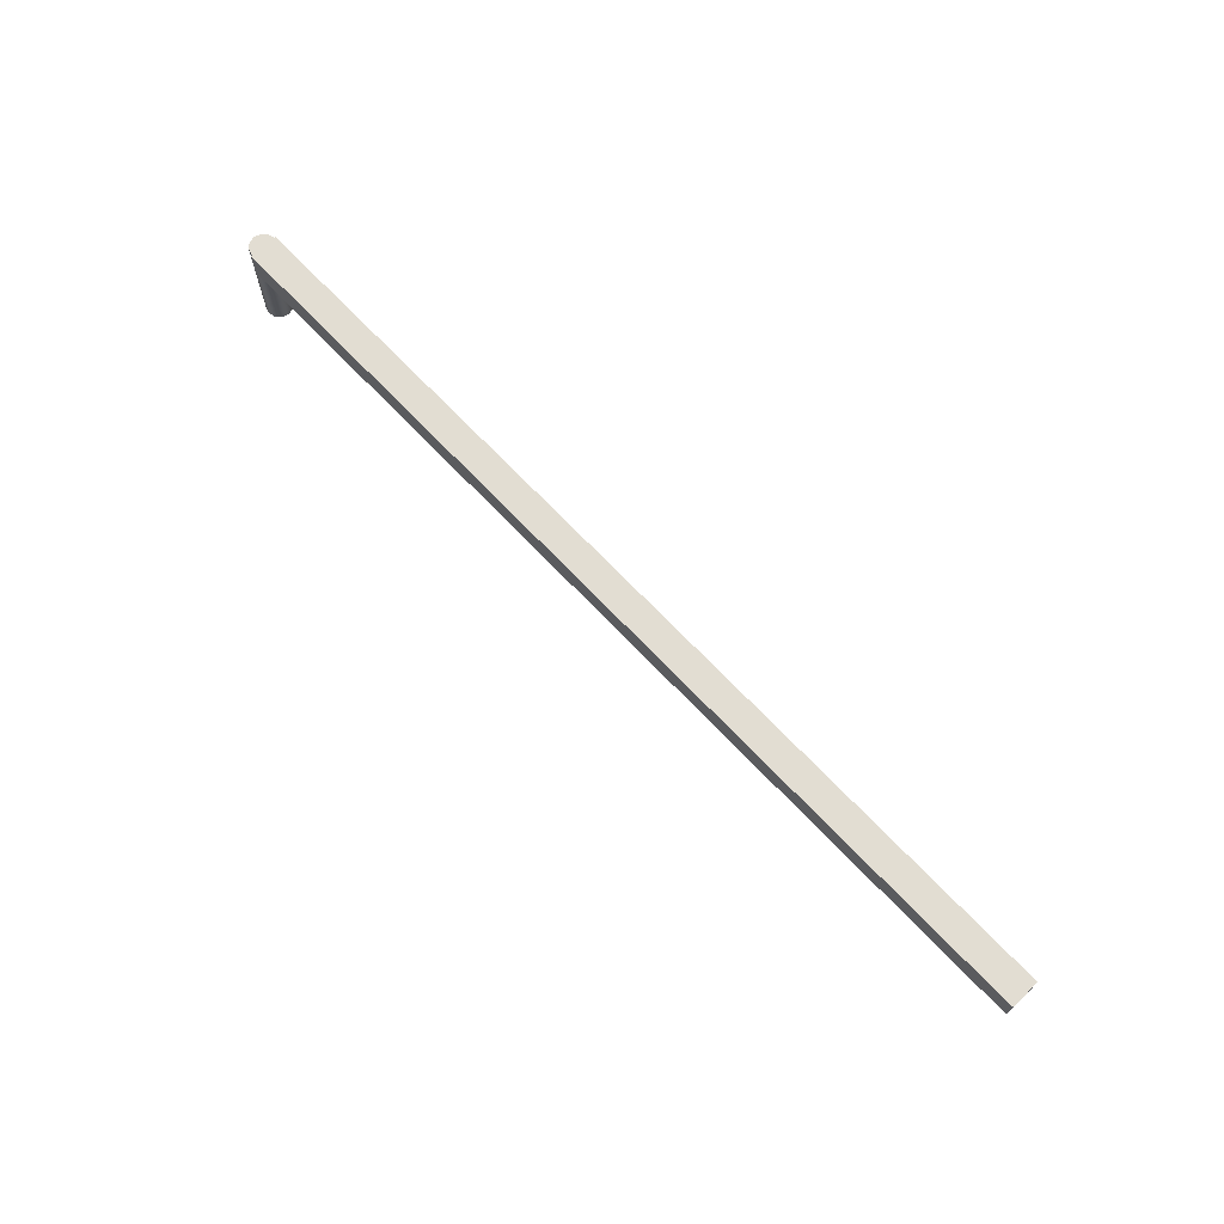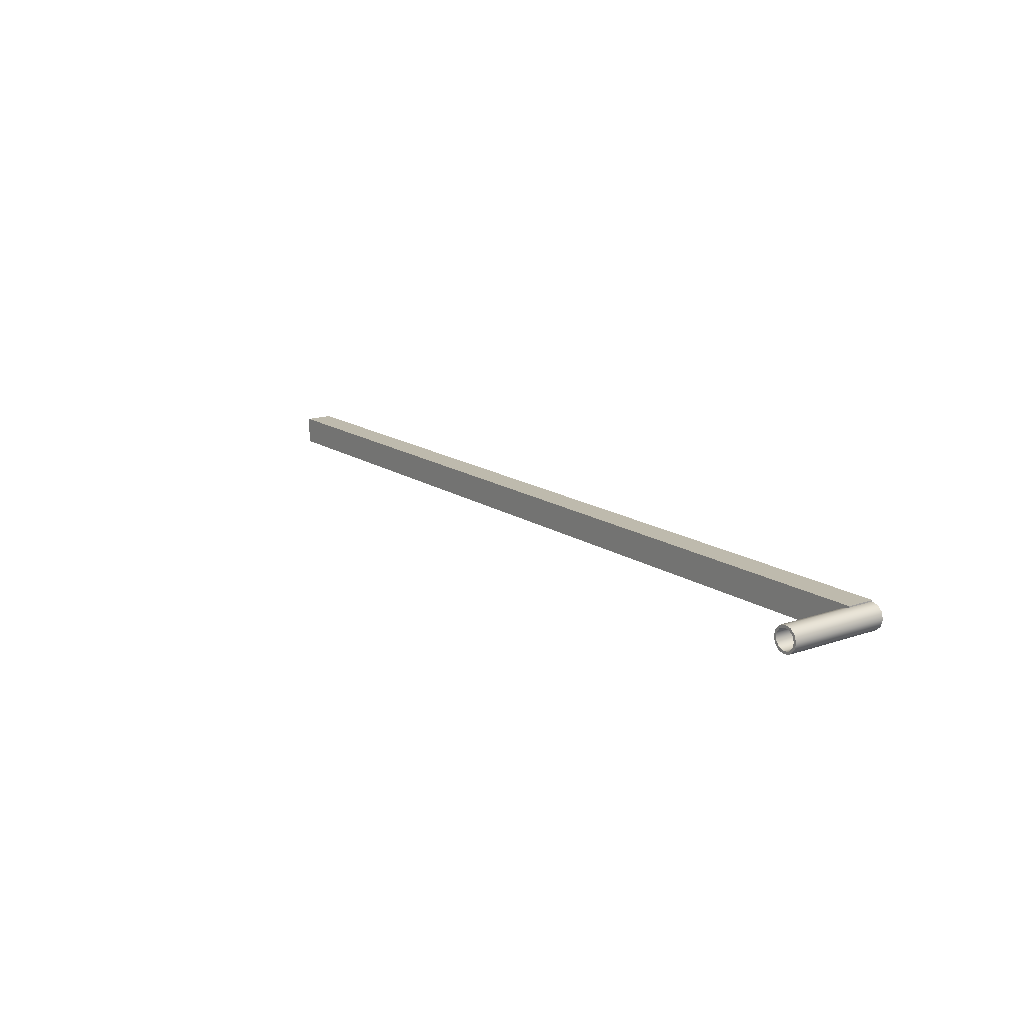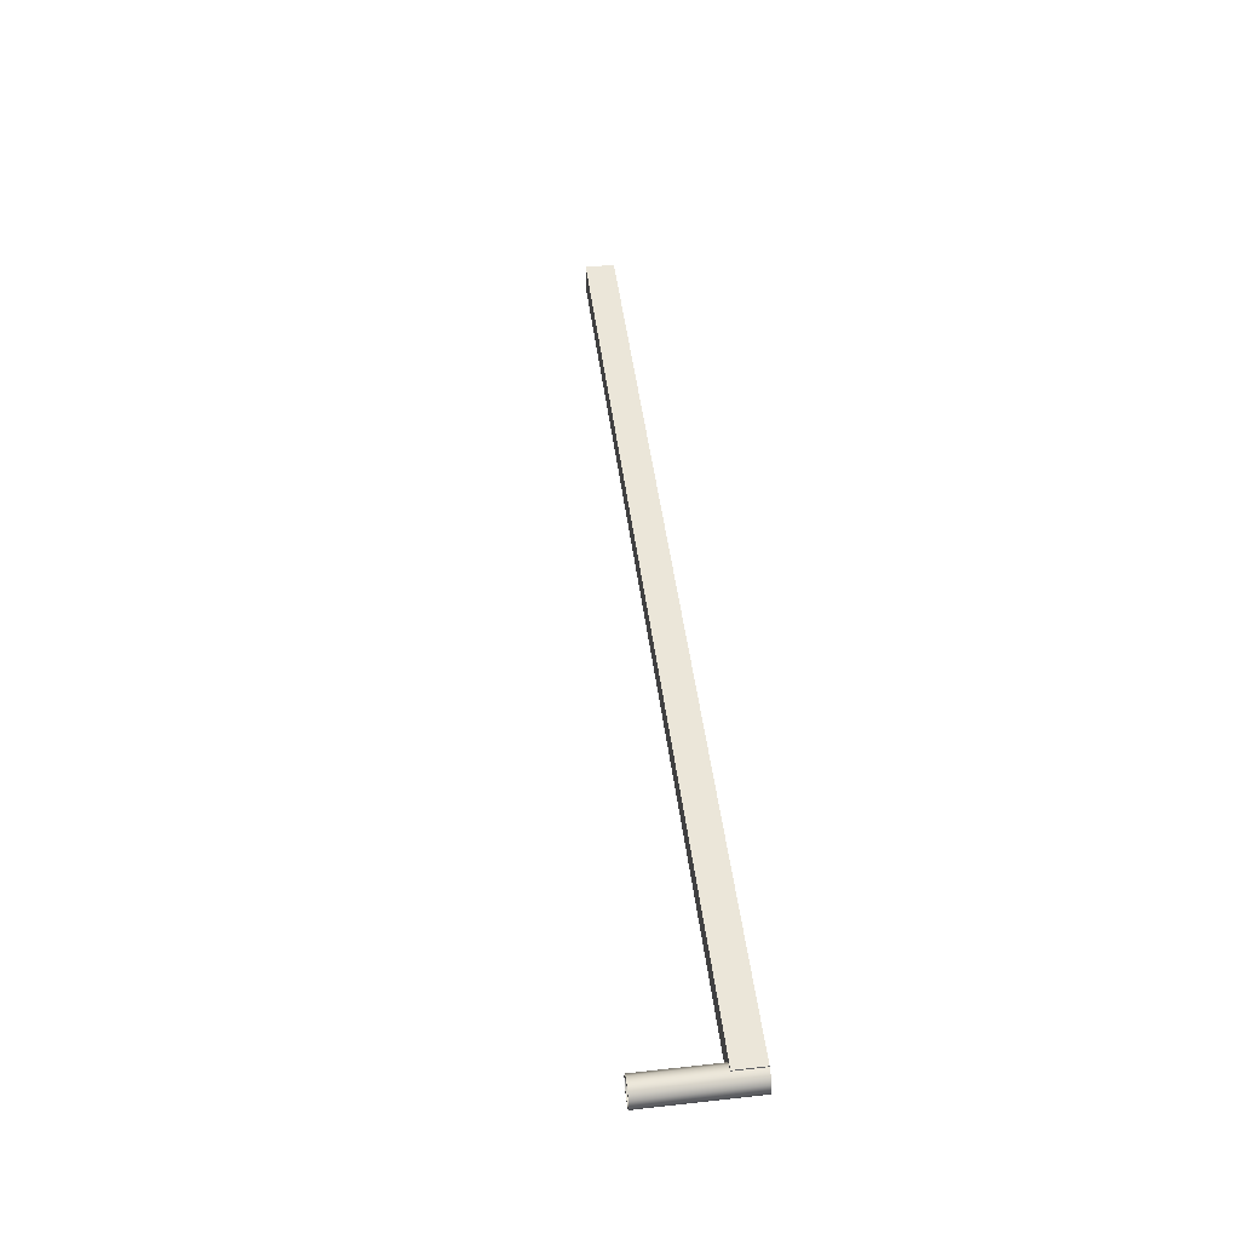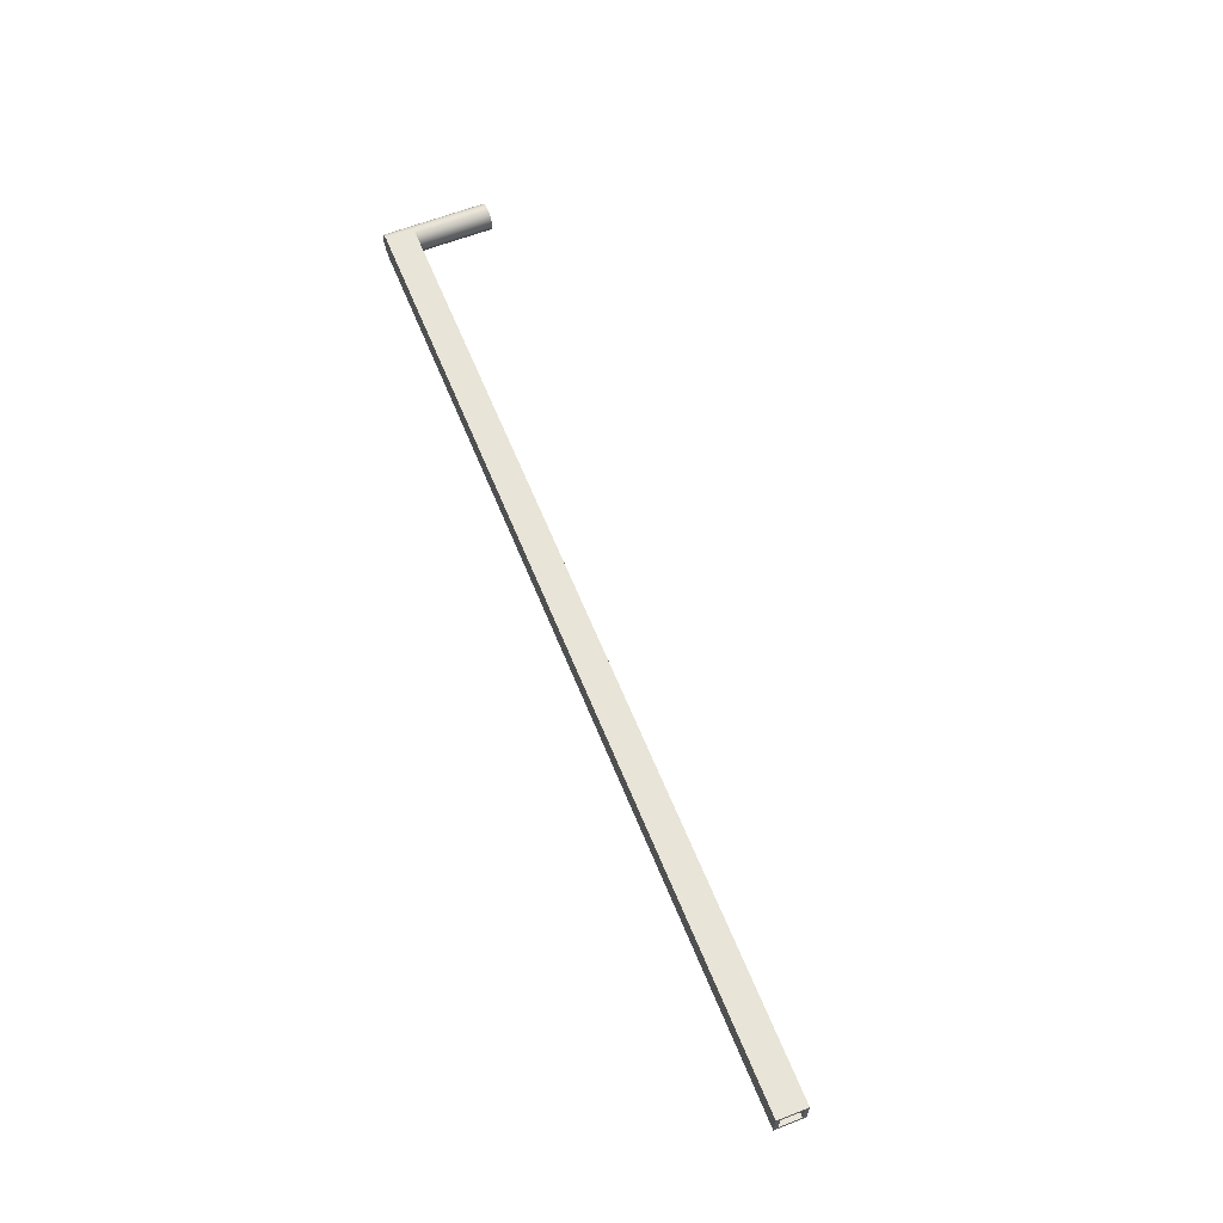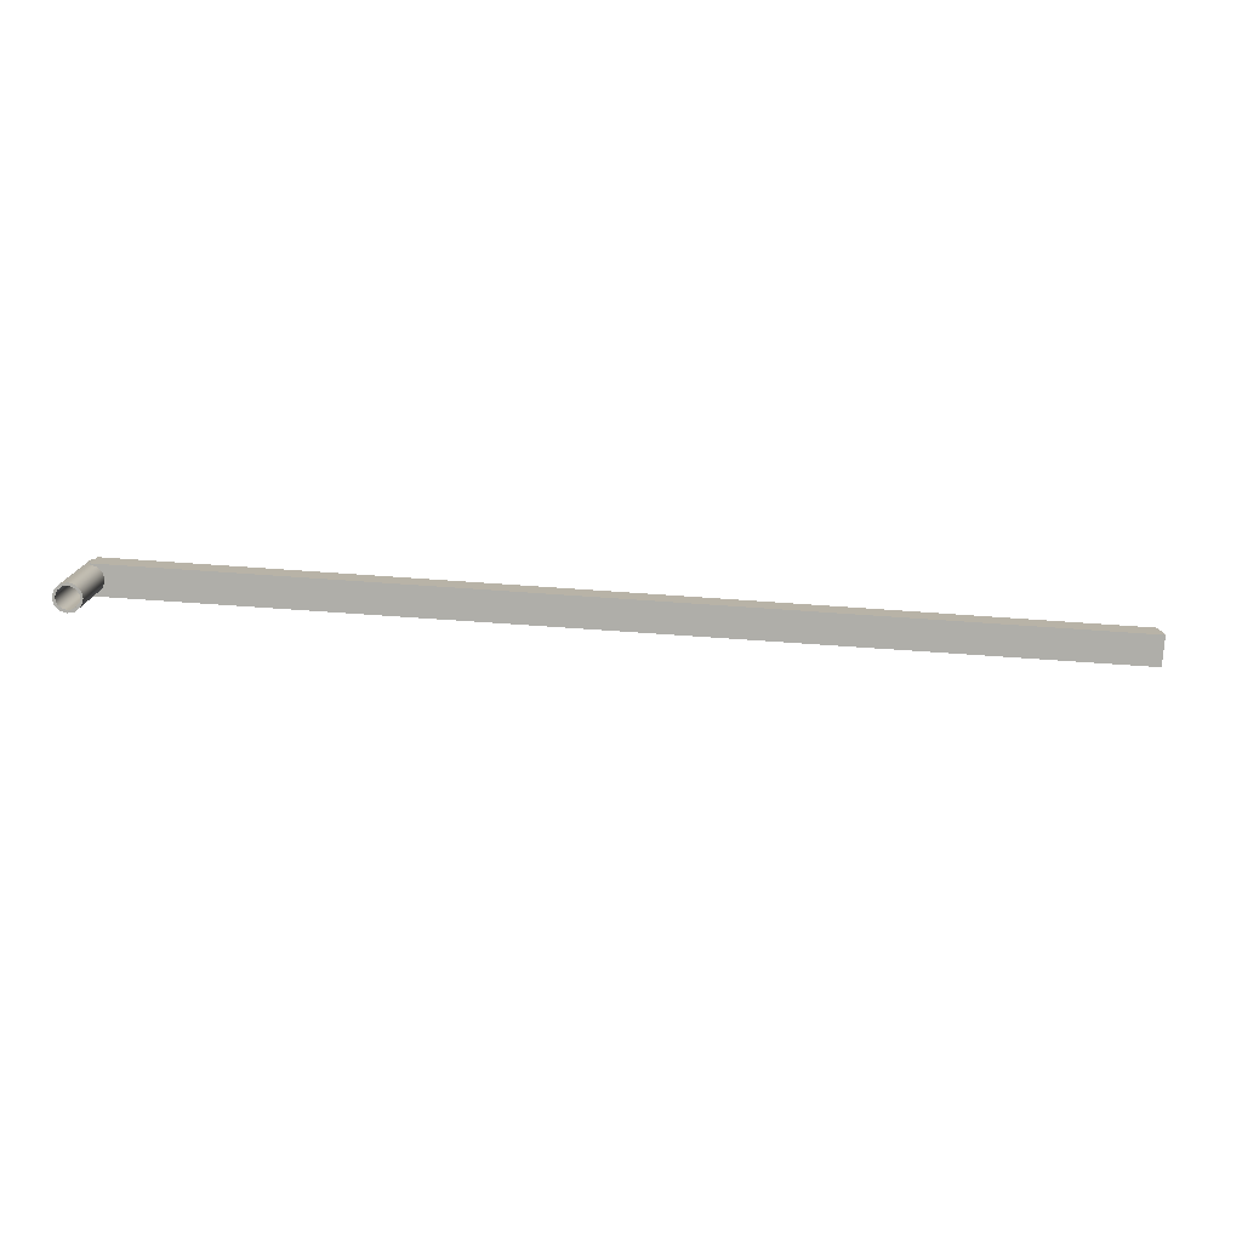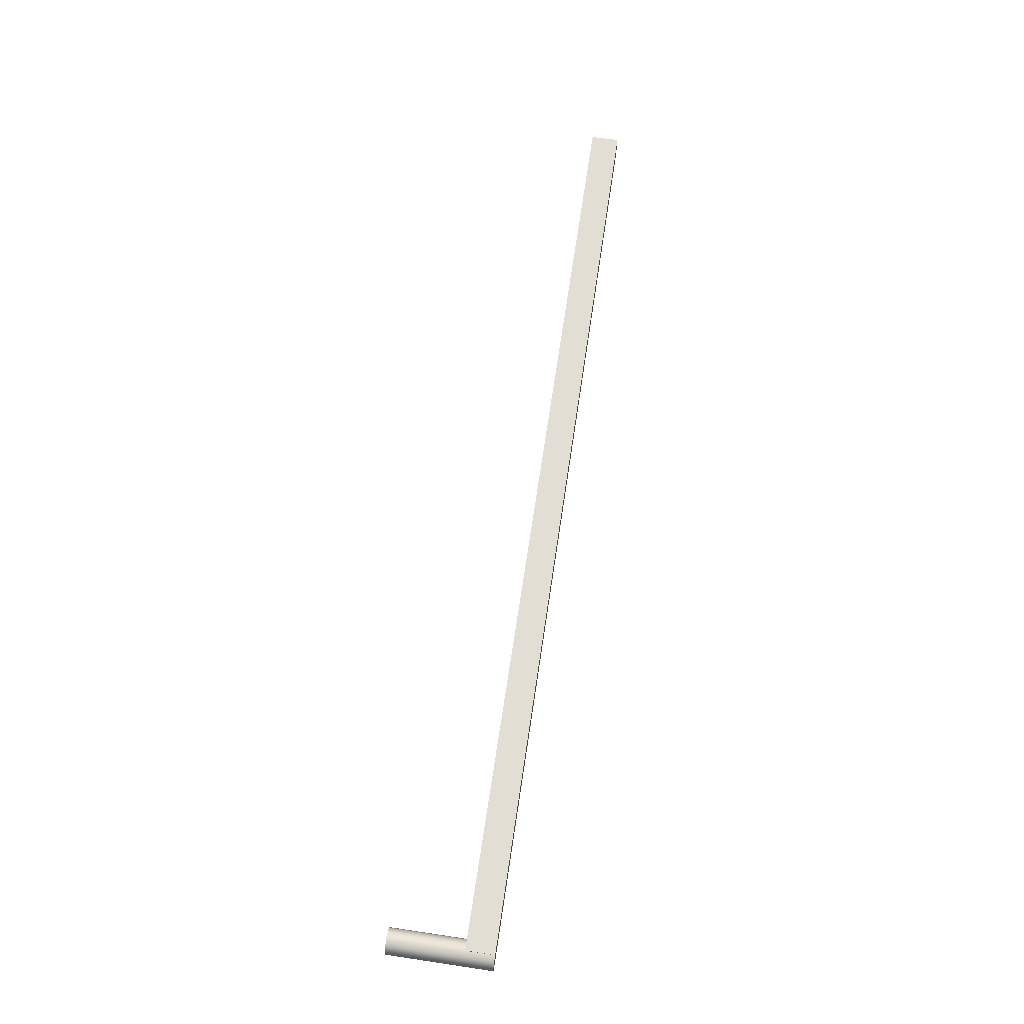
<metadata>
{"format":"obj","ext":"obj","renderer":"f3d","projection":"perspective","resolution":1024,"background":"white","views":[{"elev":68.3,"azim":46.7,"up":"+Z"},{"elev":15.4,"azim":-126.1,"up":"+Y"},{"elev":48.0,"azim":-97.1,"up":"+Y"},{"elev":61.4,"azim":68.1,"up":"+Y"},{"elev":-77.5,"azim":-3.9,"up":"+Z"},{"elev":67.3,"azim":-81.5,"up":"+Y"}]}
</metadata>
<code>
v -2.09e-16 1.1 77.8
v -0.4 1.207 77.8
v -0.6928 1.5 77.8
v -0.8 1.9 77.8
v -0.6928 2.3 77.8
v -0.4 2.593 77.8
v 0 2.7 77.8
v -2.09e-16 1.1 77.8
v 0 2.7 77.8
v 0 2.7 77.7
v 0 1.1 77.7
v 0.6 2.7 76.1
v 0.6 2.7 77.7
v 0.8944 2.347 77.7
v 1 1.9 77.7
v 0.8944 1.453 77.7
v 0.6 1.1 77.7
v 0.6 1.1 76.1
v 0.8944 1.453 76.1
v 1 1.9 76.1
v 0.8944 2.347 76.1
v 0 2.9 78
v 0 2.9 75.8
v 0.5 2.766 75.8
v 0.866 2.4 75.8
v 1 1.9 75.8
v 0.866 1.4 75.8
v 0.5 1.034 75.8
v 0 0.9 75.8
v 0 0.9 78
v -0.5 1.034 78
v -0.866 1.4 78
v -1 1.9 78
v -0.866 2.4 78
v -0.5 2.766 78
v -1 1.9 70
v -0.866 1.4 70
v -0.5 1.034 70
v 6.123e-17 0.9 70
v 0.5 1.034 70
v 0.866 1.4 70
v 1 1.9 70
v 0.866 2.4 70
v 0.5 2.766 70
v 6.123e-17 2.9 70
v -0.5 2.766 70
v -0.866 2.4 70
v -1 1.9 78
v -1 1.9 70
v 0 2.7 77.8
v -0.4 2.593 77.8
v -0.6928 2.3 77.8
v -0.8 1.9 77.8
v -0.6928 1.5 77.8
v -0.4 1.207 77.8
v -2.09e-16 1.1 77.8
v 0 1.1 77.7
v 0.4 1.207 77.7
v 0.6928 1.5 77.7
v 0.8 1.9 77.7
v 0.6928 2.3 77.7
v 0.4 2.593 77.7
v 0 2.7 77.7
v -0.8 1.9 70
v -0.673 2.333 70
v -0.3323 2.628 70
v 0.1139 2.692 70
v 0.5239 2.505 70
v 0.7676 2.125 70
v 0.7676 1.675 70
v 0.5239 1.295 70
v 0.1139 1.108 70
v -0.3323 1.172 70
v -0.673 1.467 70
v 0 2.7 76.1
v 0.4 2.593 76.1
v 0.6928 2.3 76.1
v 0.8 1.9 76.1
v 0.6928 1.5 76.1
v 0.4 1.207 76.1
v 0 1.1 76.1
v 0 1.1 75.8
v 0.4 1.207 75.8
v 0.6928 1.5 75.8
v 0.8 1.9 75.8
v 0.6928 2.3 75.8
v 0.4 2.593 75.8
v 0 2.7 75.8
v -0.8 1.9 70
v -0.8 1.9 77.8
v -0.8 1.9 70
v -0.673 1.467 70
v -0.3323 1.172 70
v 0.1139 1.108 70
v 0.5239 1.295 70
v 0.7676 1.675 70
v 0.7676 2.125 70
v 0.5239 2.505 70
v 0.1139 2.692 70
v -0.3323 2.628 70
v -0.673 2.333 70
v -1 1.9 70
v -0.866 2.4 70
v -0.5 2.766 70
v 6.123e-17 2.9 70
v 0.5 2.766 70
v 0.866 2.4 70
v 1 1.9 70
v 0.866 1.4 70
v 0.5 1.034 70
v 6.123e-17 0.9 70
v -0.5 1.034 70
v -0.866 1.4 70
v 0.6 1.1 76.1
v 0.6 1.1 77.7
v 71 1.1 77.7
v 71 1.1 76.1
v 0 1.1 76.1
v 0.4 1.207 76.1
v 0.6928 1.5 76.1
v 0.8 1.9 76.1
v 0.6928 2.3 76.1
v 0.4 2.593 76.1
v 0 2.7 76.1
v 0 2.7 77.7
v 0.4 2.593 77.7
v 0.6928 2.3 77.7
v 0.8 1.9 77.7
v 0.6928 1.5 77.7
v 0.4 1.207 77.7
v 0 1.1 77.7
v 0.6 1.1 77.7
v 0.8944 1.453 77.7
v 1 1.9 77.7
v 0.8944 2.347 77.7
v 0.6 2.7 77.7
v 71 2.7 77.7
v 71 1.1 77.7
v 0 0.9 78
v 0 0.9 75.8
v 0 0.8 75.8
v 0 0.8 78
v 0 2.9 75.8
v 0 2.9 78
v 0 3 78
v 0 3 75.8
v 0 0.9 75.8
v 0.5 1.034 75.8
v 0.866 1.4 75.8
v 1 1.9 75.8
v 0.866 2.4 75.8
v 0.5 2.766 75.8
v 0 2.9 75.8
v 0 3 75.8
v 71 3 75.8
v 71 0.8 75.8
v 0 0.8 75.8
v 0 2.7 75.8
v 0.4 2.593 75.8
v 0.6928 2.3 75.8
v 0.8 1.9 75.8
v 0.6928 1.5 75.8
v 0.4 1.207 75.8
v 0 1.1 75.8
v 0.6 2.7 77.7
v 0.6 2.7 76.1
v 71 2.7 76.1
v 71 2.7 77.7
v 0.6 2.7 76.1
v 0.8944 2.347 76.1
v 1 1.9 76.1
v 0.8944 1.453 76.1
v 0.6 1.1 76.1
v 71 1.1 76.1
v 71 2.7 76.1
v 0 0.8 78
v 0 0.8 75.8
v 71 0.8 75.8
v 71 0.8 78
v 0 2.9 78
v -0.5 2.766 78
v -0.866 2.4 78
v -1 1.9 78
v -0.866 1.4 78
v -0.5 1.034 78
v 0 0.9 78
v 0 0.8 78
v 71 0.8 78
v 71 3 78
v 0 3 78
v 0 3 75.8
v 0 3 78
v 71 3 78
v 71 3 75.8
v 71 2.7 76.1
v 71 1.1 76.1
v 71 1.1 77.7
v 71 2.7 77.7
v 71 0.8 75.8
v 71 3 75.8
v 71 3 78
v 71 0.8 78
v 0 2.7 76.1
v 0 2.7 75.8
v 0 1.1 75.8
v 0 1.1 76.1
g bbbe5962-e30b-11ea-9341-54bf646e7e1f
f 7 1 6
f 6 1 2
f 6 2 5
f 5 2 3
f 5 3 4
g bb1721ba-e30b-11ea-b6c7-54bf646e7e1f
f 9 10 8
f 8 10 11
g bb060b28-e30b-11ea-95d7-54bf646e7e1f
f 12 13 21
f 21 13 14
f 21 14 20
f 20 14 15
f 20 15 19
f 19 15 16
f 19 16 18
f 18 16 17
g bb08f14a-e30b-11ea-af97-54bf646e7e1f
f 22 23 35
f 35 23 46
f 35 46 34
f 34 46 47
f 34 47 33
f 33 47 49
f 48 36 32
f 32 36 37
f 32 37 31
f 31 37 38
f 31 38 29
f 29 38 39
f 29 39 28
f 28 39 40
f 28 40 27
f 27 40 41
f 27 41 26
f 26 41 42
f 26 42 25
f 25 42 43
f 25 43 24
f 24 43 44
f 24 44 23
f 23 44 45
f 23 45 46
f 29 30 31
g bb0bb038-e30b-11ea-8e4d-54bf646e7e1f
f 63 50 66
f 66 50 51
f 66 51 65
f 65 51 52
f 65 52 64
f 64 52 90
f 89 53 54
f 89 54 74
f 74 54 55
f 74 55 73
f 73 55 82
f 73 82 72
f 72 82 83
f 72 83 71
f 71 83 84
f 71 84 70
f 70 84 85
f 70 85 69
f 69 85 86
f 69 86 68
f 68 86 87
f 68 87 67
f 67 87 88
f 67 88 66
f 66 88 75
f 66 75 63
f 63 75 76
f 63 76 62
f 62 76 77
f 62 77 61
f 61 77 78
f 61 78 60
f 60 78 79
f 60 79 59
f 59 79 80
f 59 80 58
f 58 80 81
f 58 81 57
f 57 81 55
f 57 55 56
f 81 82 55
g bb0e4846-e30b-11ea-83d7-54bf646e7e1f
f 92 113 91
f 91 113 102
f 91 102 103
f 113 92 112
f 112 92 93
f 112 93 111
f 111 93 94
f 111 94 110
f 110 94 95
f 110 95 109
f 109 95 96
f 109 96 108
f 108 96 97
f 108 97 107
f 107 97 98
f 107 98 106
f 106 98 99
f 106 99 105
f 105 99 100
f 105 100 104
f 104 100 101
f 104 101 103
f 103 101 91
g ba7a22da-e30b-11ea-bea9-54bf646e7e1f
f 114 115 117
f 117 115 116
g bb10e046-e30b-11ea-a7b5-54bf646e7e1f
f 118 119 124
f 124 119 123
f 123 119 122
f 122 119 120
f 122 120 121
g bb137836-e30b-11ea-9e2c-54bf646e7e1f
f 131 125 130
f 130 125 126
f 130 126 129
f 129 126 127
f 129 127 128
g ba78c32c-e30b-11ea-96aa-54bf646e7e1f
f 132 133 138
f 138 133 134
f 138 134 137
f 137 134 135
f 137 135 136
g 8cb46d86-32a7-3276-ae0e-1ca048c110ba
f 139 140 142
f 142 140 141
g ba8482c6-e30b-11ea-b87a-54bf646e7e1f
f 143 144 146
f 146 144 145
g ba8211d8-e30b-11ea-bd49-54bf646e7e1f
f 157 147 156
f 156 147 148
f 156 148 149
f 149 150 156
f 156 150 155
f 155 150 151
f 155 151 152
f 152 153 155
f 155 153 154
g bb1aa408-e30b-11ea-a2b7-54bf646e7e1f
f 164 158 163
f 163 158 159
f 163 159 162
f 162 159 160
f 162 160 161
g ba778abe-e30b-11ea-81d3-54bf646e7e1f
f 165 166 168
f 168 166 167
g ba7b8254-e30b-11ea-89f9-54bf646e7e1f
f 169 170 175
f 175 170 171
f 175 171 174
f 174 171 172
f 174 172 173
g ba7ce1da-e30b-11ea-86f7-54bf646e7e1f
f 176 177 179
f 179 177 178
g ba7e8f80-e30b-11ea-abcd-54bf646e7e1f
f 190 180 189
f 189 180 181
f 189 181 182
f 182 183 189
f 189 183 188
f 188 183 184
f 188 184 185
f 185 186 188
f 188 186 187
g ba808b40-e30b-11ea-a016-54bf646e7e1f
f 191 192 194
f 194 192 193
g ba834a4a-e30b-11ea-9477-54bf646e7e1f
f 196 199 195
f 195 199 200
f 195 200 198
f 198 200 201
f 198 201 202
f 196 197 199
f 199 197 202
f 202 197 198
g bb1ffafe-e30b-11ea-ac92-54bf646e7e1f
f 204 205 203
f 203 205 206

</code>
